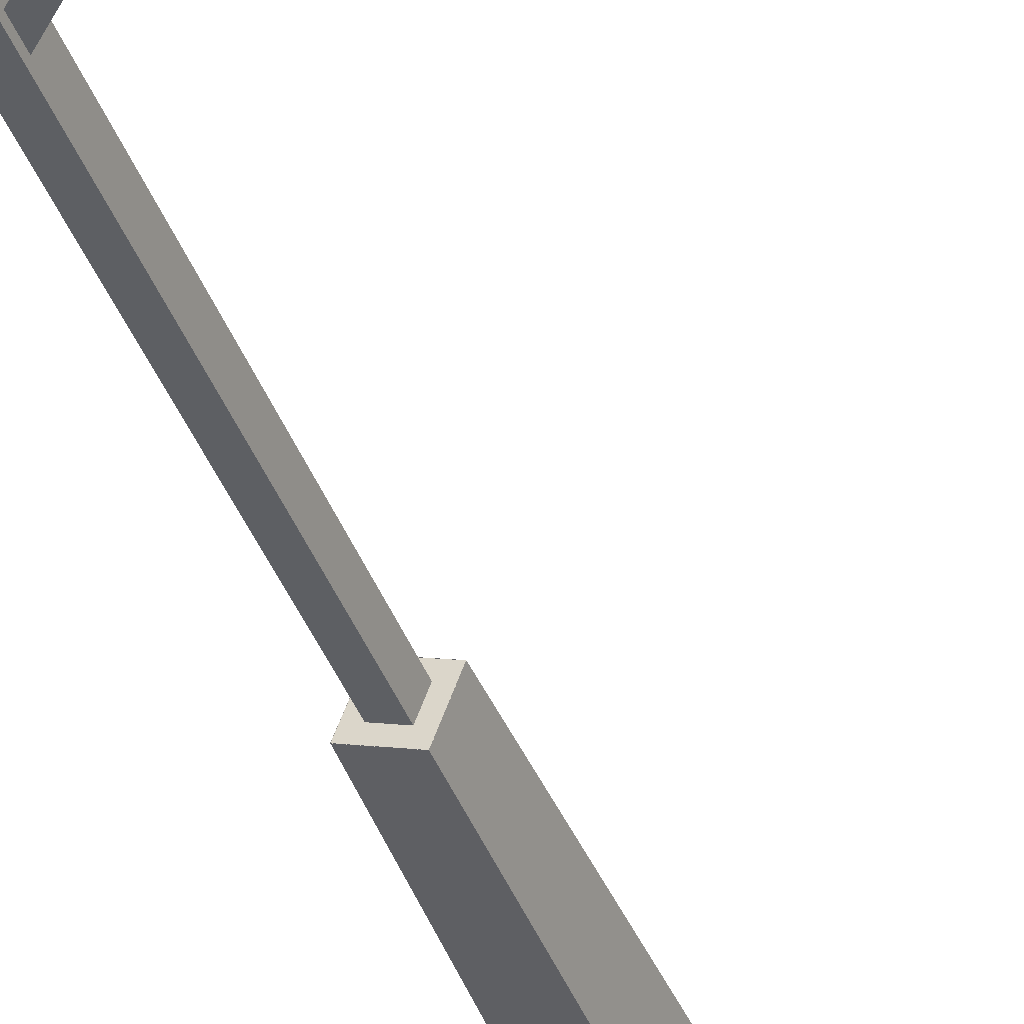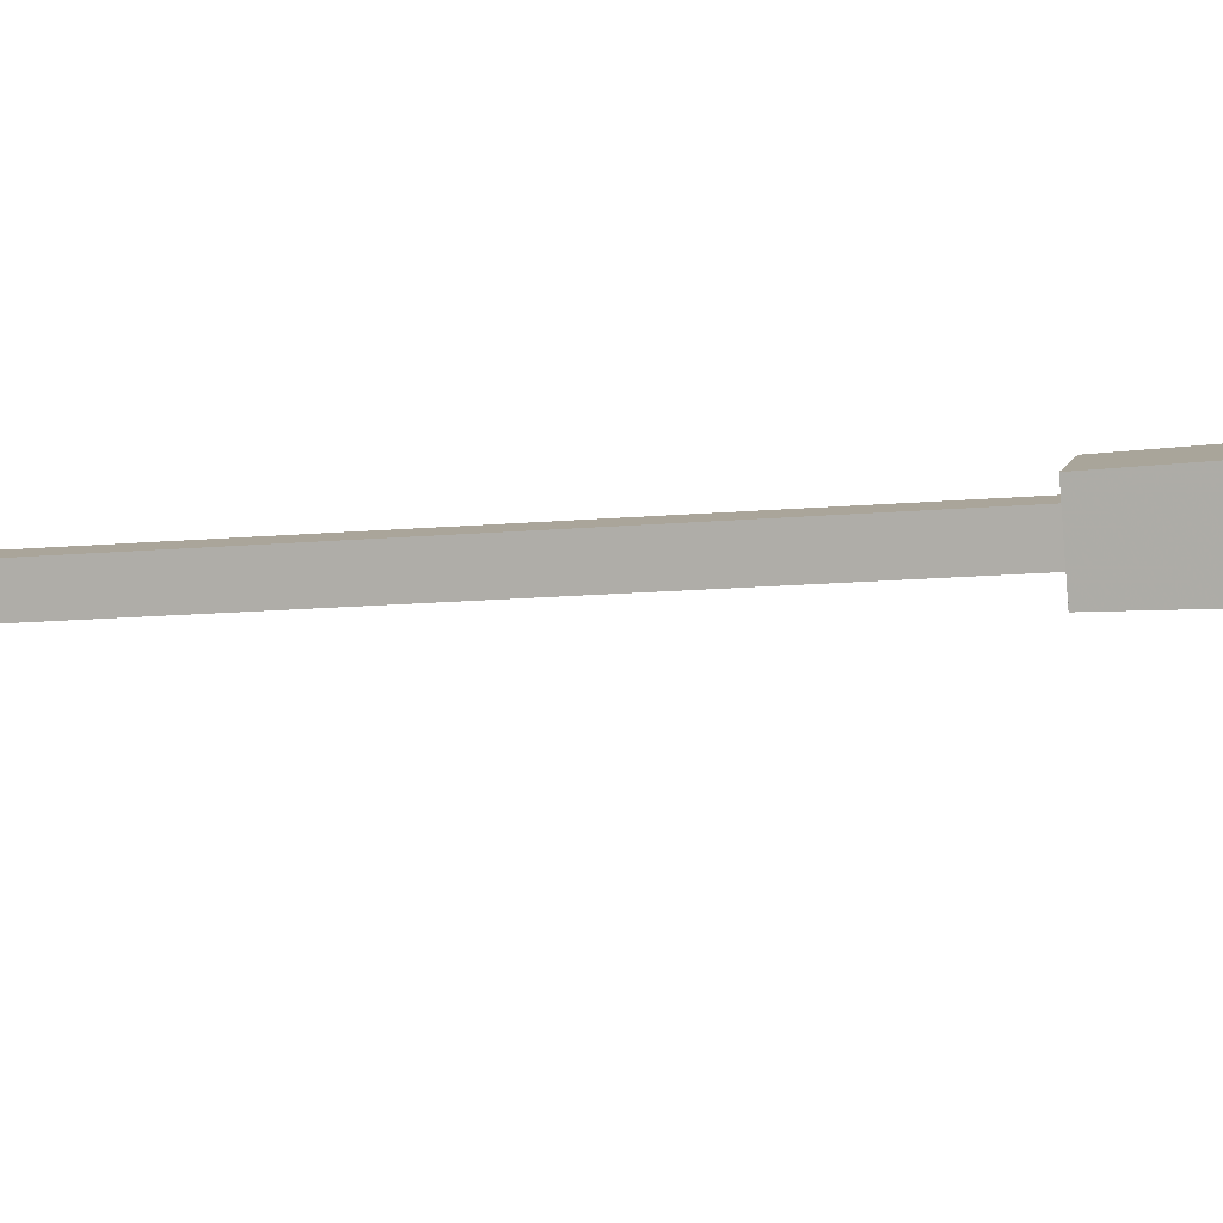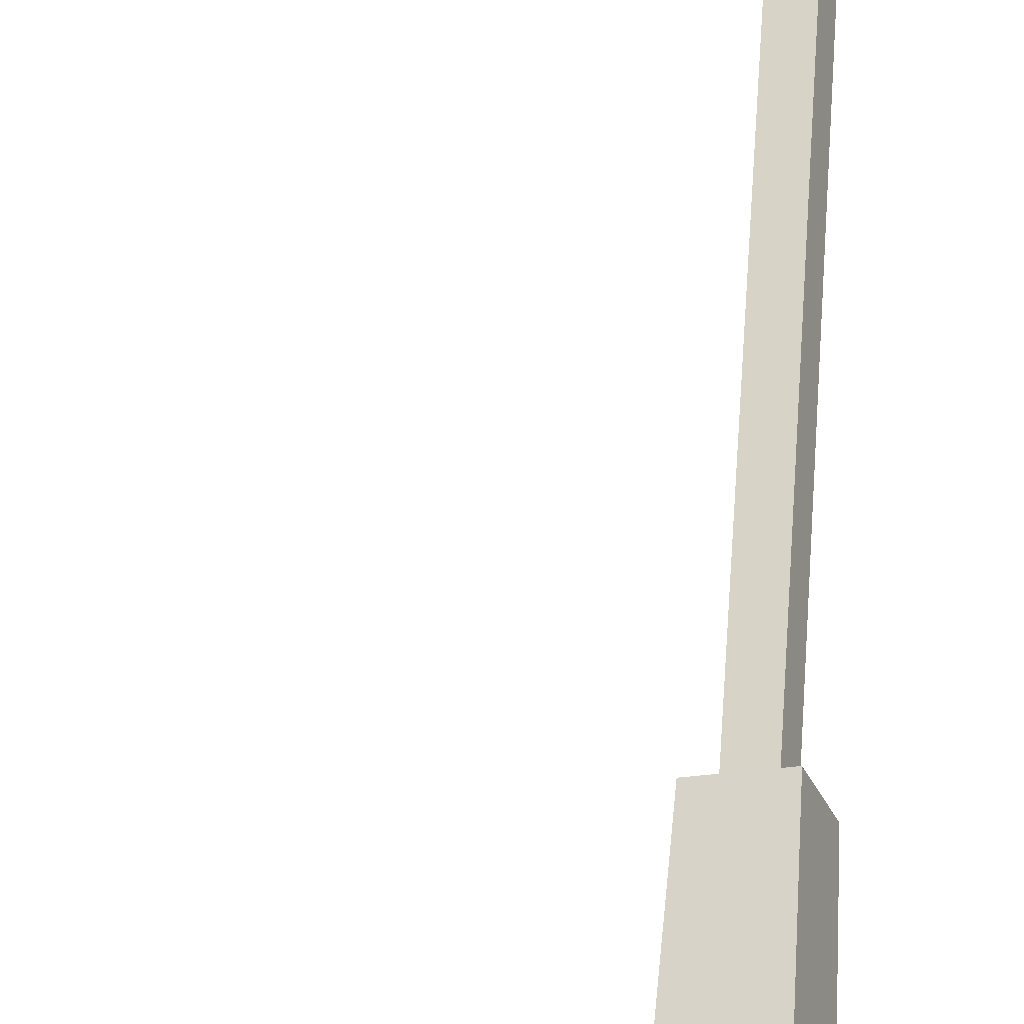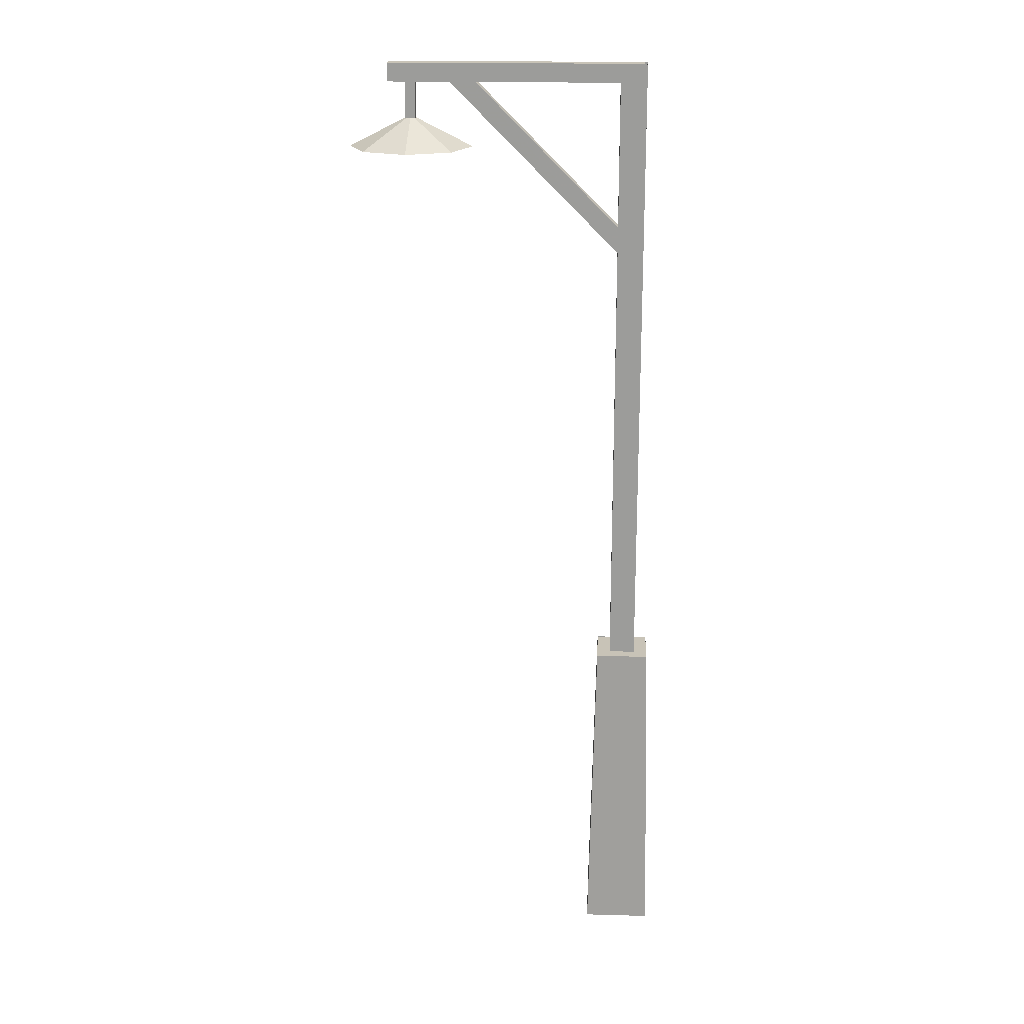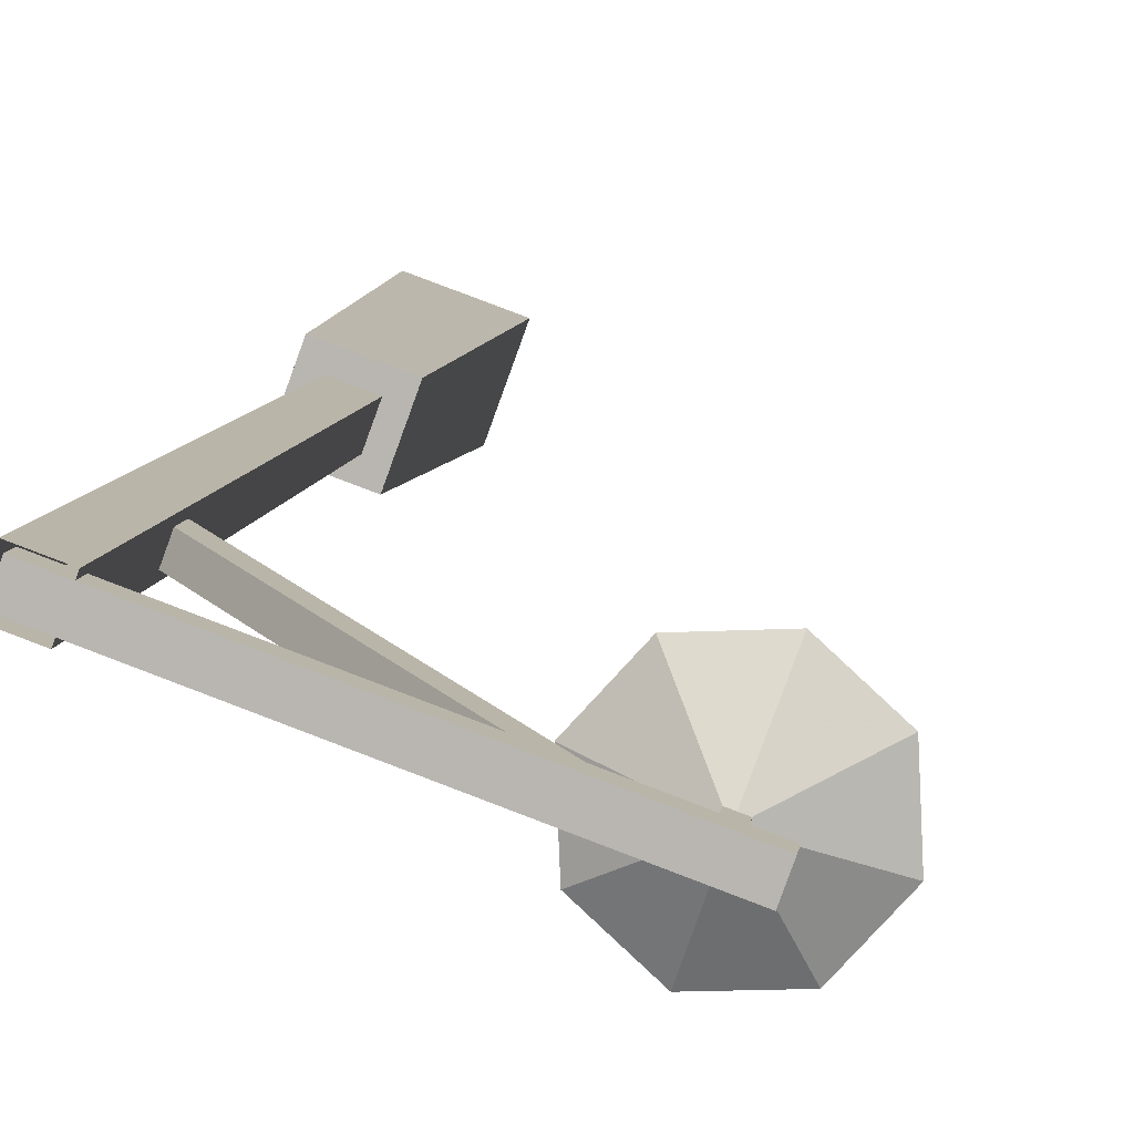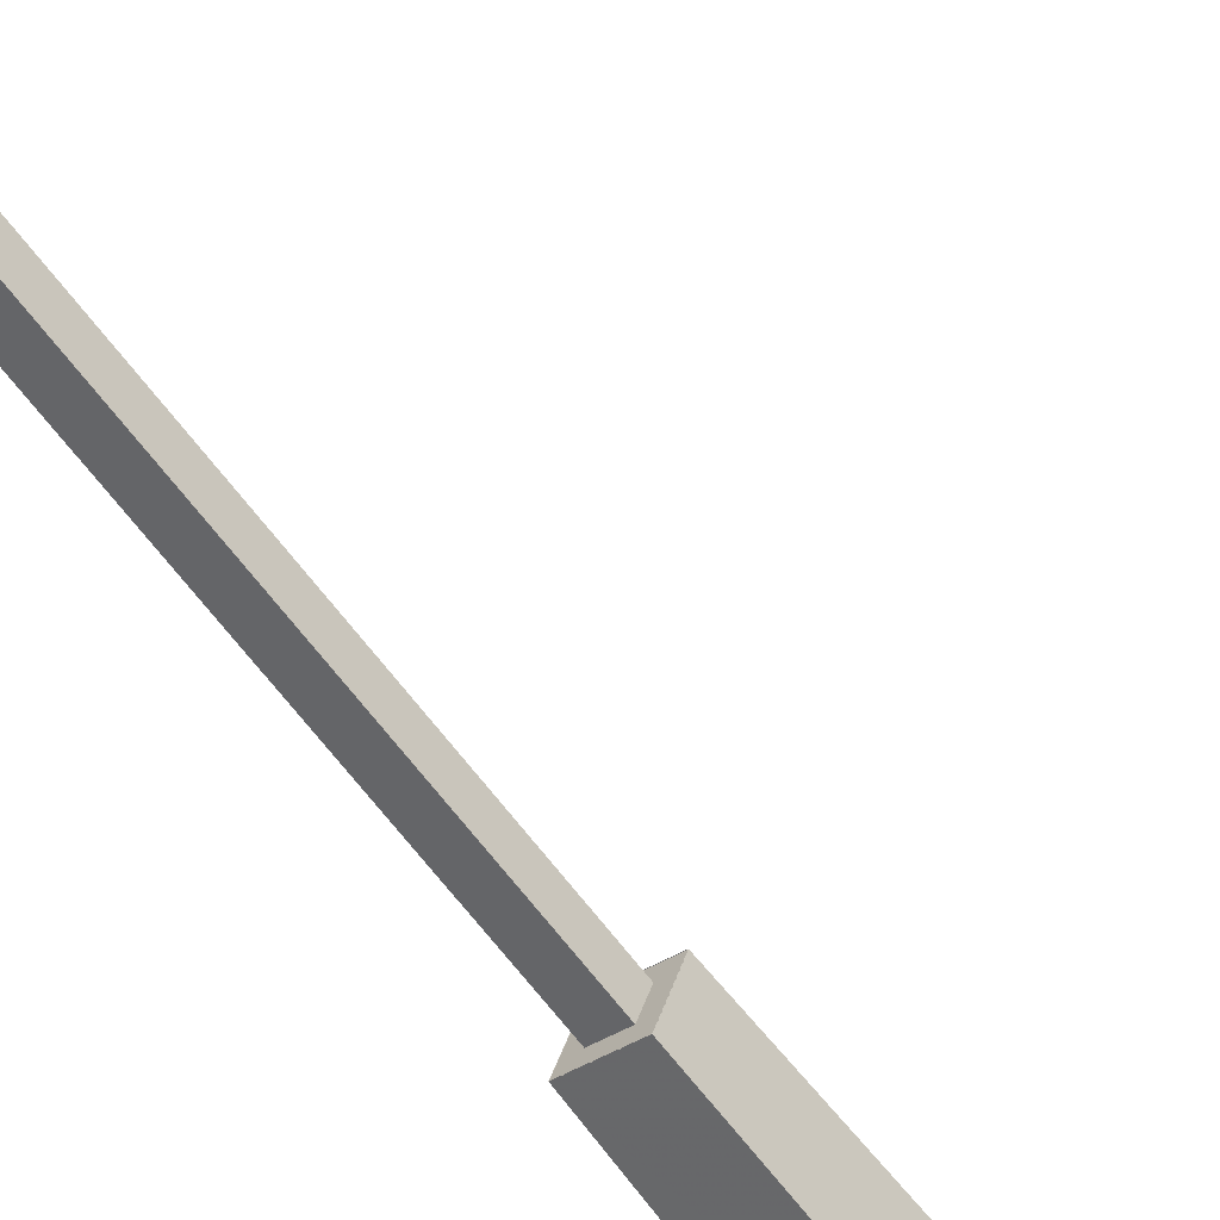
<metadata>
{"format":"obj","ext":"obj","renderer":"f3d","projection":"perspective","resolution":1024,"background":"white","views":[{"elev":-42.5,"azim":-160.2,"up":"+Z"},{"elev":-11.7,"azim":-76.7,"up":"+Z"},{"elev":60.5,"azim":4.2,"up":"+Z"},{"elev":19.6,"azim":-17.1,"up":"+Y"},{"elev":6.7,"azim":-173.8,"up":"+Z"},{"elev":-66.8,"azim":-142.8,"up":"+Z"}]}
</metadata>
<code>
v 7.723 -16.16 -3.6
v 6.864 16.16 -3.199
v 5.032 16.16 1.833
v 0 16.16 0
v 1.833 16.16 -5.032
v 6.864 16.16 -3.199
v 7.723 -16.16 -3.6
v 1.433 -16.16 -5.89
v -0.8584 -16.16 0.4004
v 5.432 -16.16 2.69
v 5.123 15.98 -2.388
v 5.123 79.41 -2.388
v 4.221 79.41 0.0908
v 1.741 79.41 -0.8115
v 2.645 79.41 -3.29
v 5.123 79.41 -2.388
v 5.123 15.98 -2.388
v 2.645 15.98 -3.29
v 1.741 15.98 -0.8115
v 4.221 15.98 0.0908
v 6.867 16.14 -3.202
v 1.832 16.14 -5.036
v -0.0019 16.14 -0.001
v 5.033 16.14 1.833
v 4.497 60.92 -2.035
v -12.54 79.05 -8.239
v -13.07 79.05 -6.786
v -14.29 77.74 -7.233
v -13.77 77.74 -8.686
v -12.54 79.05 -8.239
v 4.497 60.92 -2.035
v 3.27 59.61 -2.481
v 2.741 59.61 -1.028
v 3.968 60.92 -0.582
v 4.71 79.44 -2.117
v -19.38 79.44 -10.89
v -20.02 79.44 -9.156
v -20.02 77.59 -9.156
v -19.38 77.59 -10.89
v -19.38 79.44 -10.89
v 4.71 79.44 -2.117
v 4.71 77.59 -2.117
v 4.077 77.59 -0.3818
v 4.077 79.44 -0.3818
v -17.01 73.96 -9.574
v -17.01 77.92 -9.574
v -17.35 77.92 -8.642
v -18.29 77.92 -8.981
v -17.95 77.92 -9.914
v -17.01 77.92 -9.574
v -17.01 73.96 -9.574
v -17.95 73.96 -9.914
v -18.29 73.96 -8.981
v -17.35 73.96 -8.642
v -19.38 79.45 -10.89
v -19.38 77.59 -10.89
v -20.01 77.59 -9.16
v -20.01 79.45 -9.16
v -11.77 71.11 -7.139
v -11.98 71.11 -11.91
v -15.5 71.11 -15.14
v -20.28 71.11 -14.93
v -23.51 71.11 -11.41
v -17.64 74.24 -9.275
v -23.51 71.11 -11.41
v -23.3 71.11 -6.638
v -19.78 71.11 -3.409
v -15 71.11 -3.617
v -11.77 71.11 -7.139
v -11.98 71.11 -11.91
v -15.5 71.11 -15.14
v -20.28 71.11 -14.93
v -23.51 71.11 -11.41
v -17.64 72.67 -9.275
v -23.51 71.11 -11.41
v -23.3 71.11 -6.638
v -19.78 71.11 -3.409
v -15 71.11 -3.617
v -16.99 71.26 -7.921
v -19.01 71.26 -8.654
v -19.01 72.32 -8.654
v -16.99 72.32 -7.921
v -16.28 71.26 -9.862
v -18.3 71.26 -10.6
v -18.3 72.32 -10.6
v -16.28 72.32 -9.862
f 6 7 8
f 5 6 8
f 4 5 8
f 4 8 9
f 3 4 9
f 3 9 10
f 2 3 10
f 1 2 10
f 16 17 18
f 15 16 18
f 14 15 18
f 14 18 19
f 13 14 19
f 13 19 20
f 12 13 20
f 11 12 20
f 23 24 21
f 22 23 21
f 30 31 32
f 29 30 32
f 28 29 32
f 28 32 33
f 27 28 33
f 27 33 34
f 26 27 34
f 25 26 34
f 40 41 42
f 39 40 42
f 38 39 42
f 38 42 43
f 37 38 43
f 37 43 44
f 36 37 44
f 35 36 44
f 50 51 52
f 49 50 52
f 48 49 52
f 48 52 53
f 47 48 53
f 47 53 54
f 46 47 54
f 45 46 54
f 57 58 55
f 56 57 55
f 64 65 66
f 64 66 67
f 64 67 68
f 64 68 59
f 64 59 60
f 62 63 64
f 61 62 64
f 61 64 60
f 76 75 74
f 77 76 74
f 78 77 74
f 69 78 74
f 70 69 74
f 74 73 72
f 74 72 71
f 70 74 71
f 81 80 79
f 82 81 79
f 84 83 79
f 80 84 79
f 85 84 80
f 81 85 80
f 83 86 82
f 79 83 82
f 85 86 83
f 84 85 83

</code>
